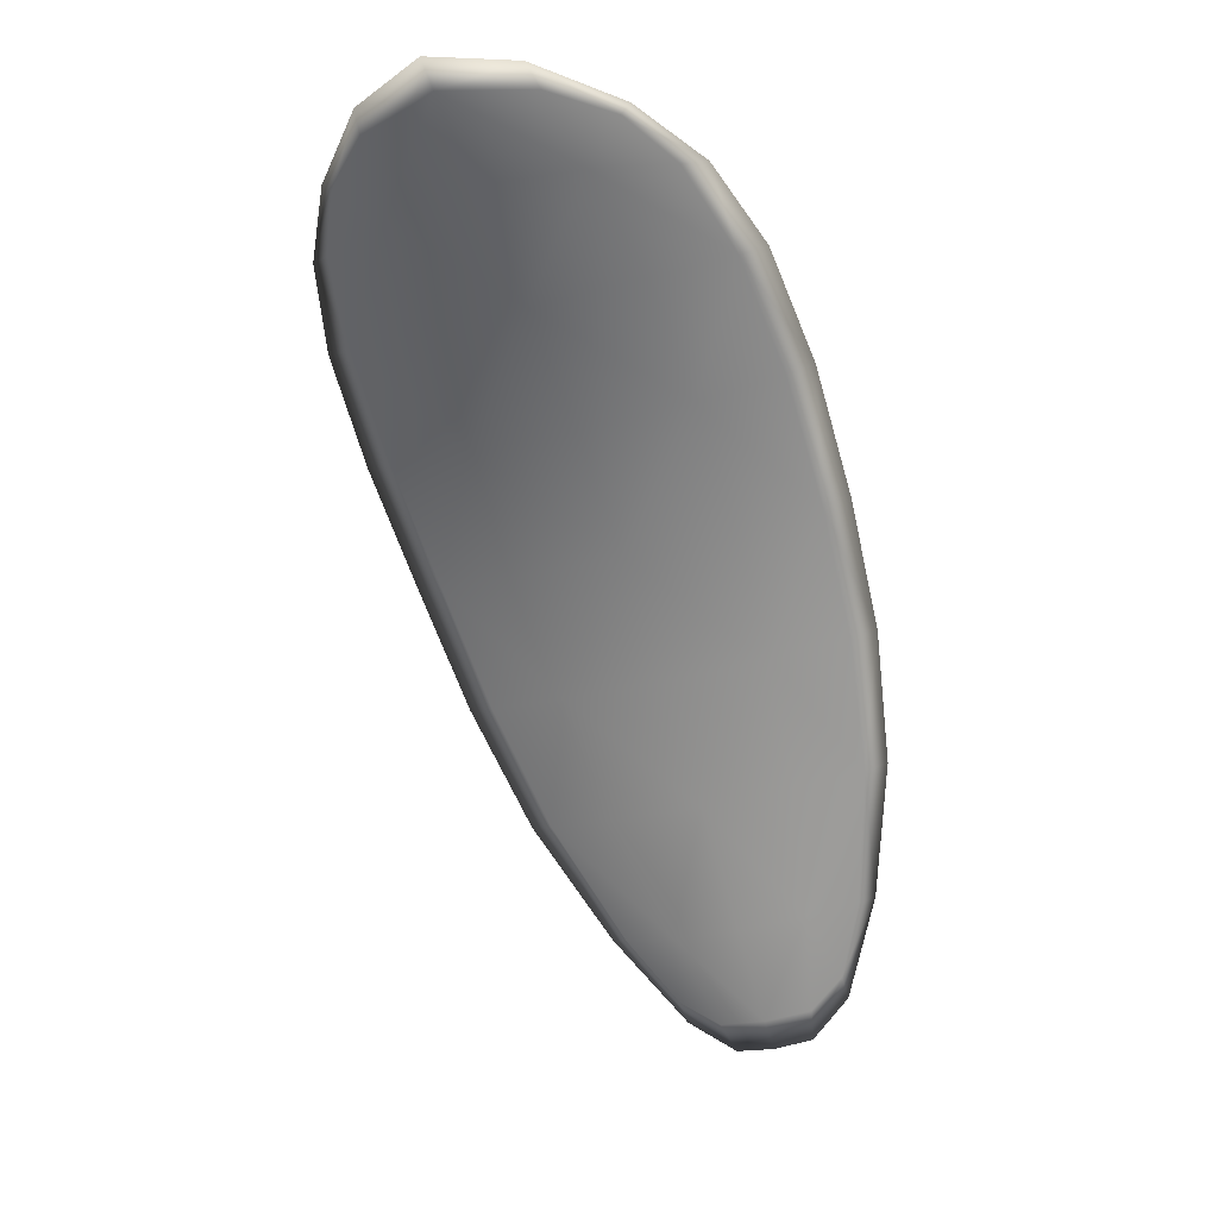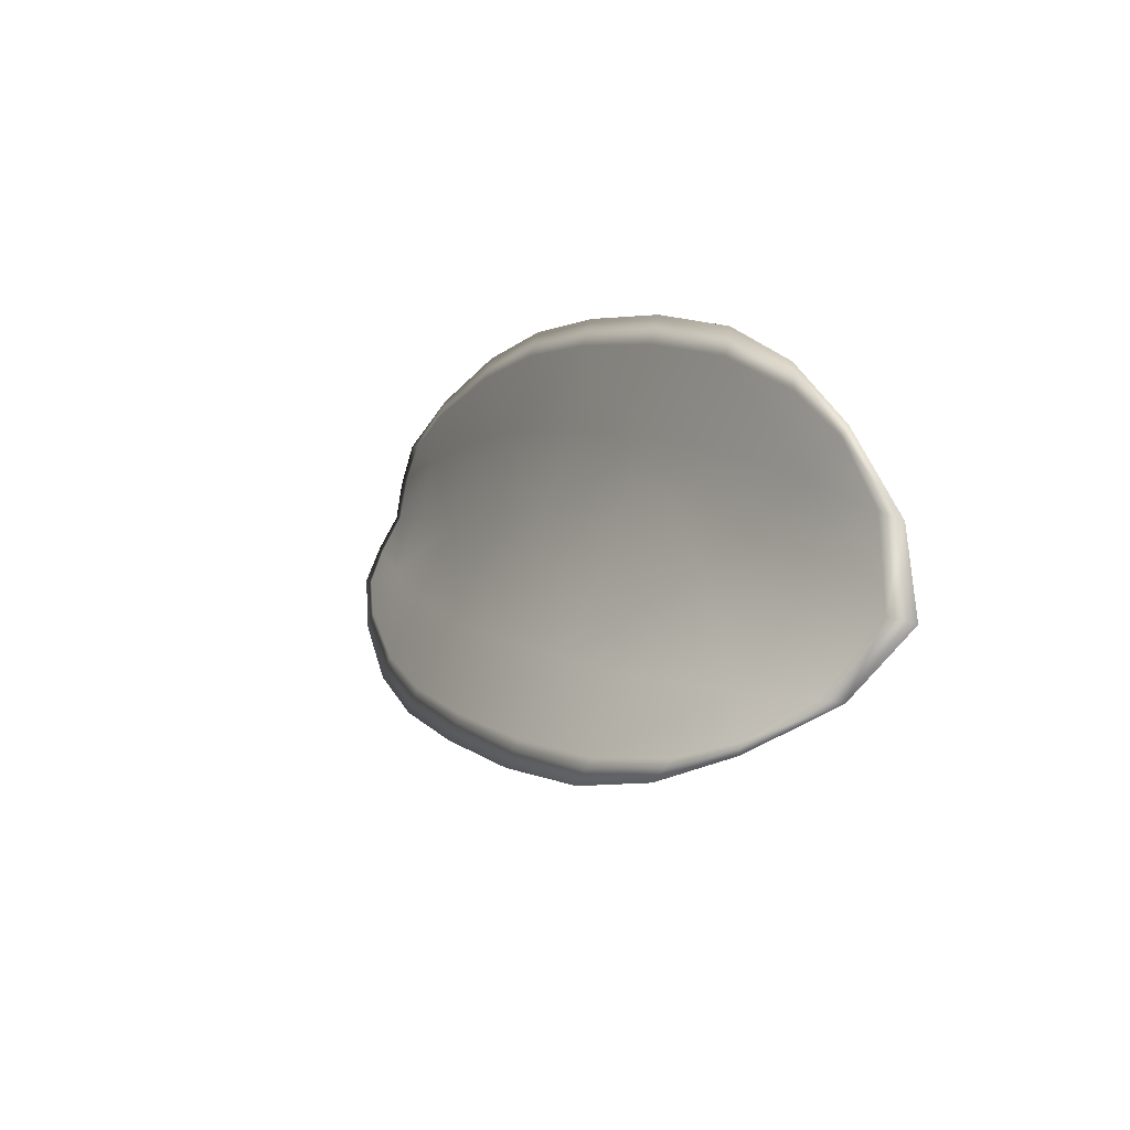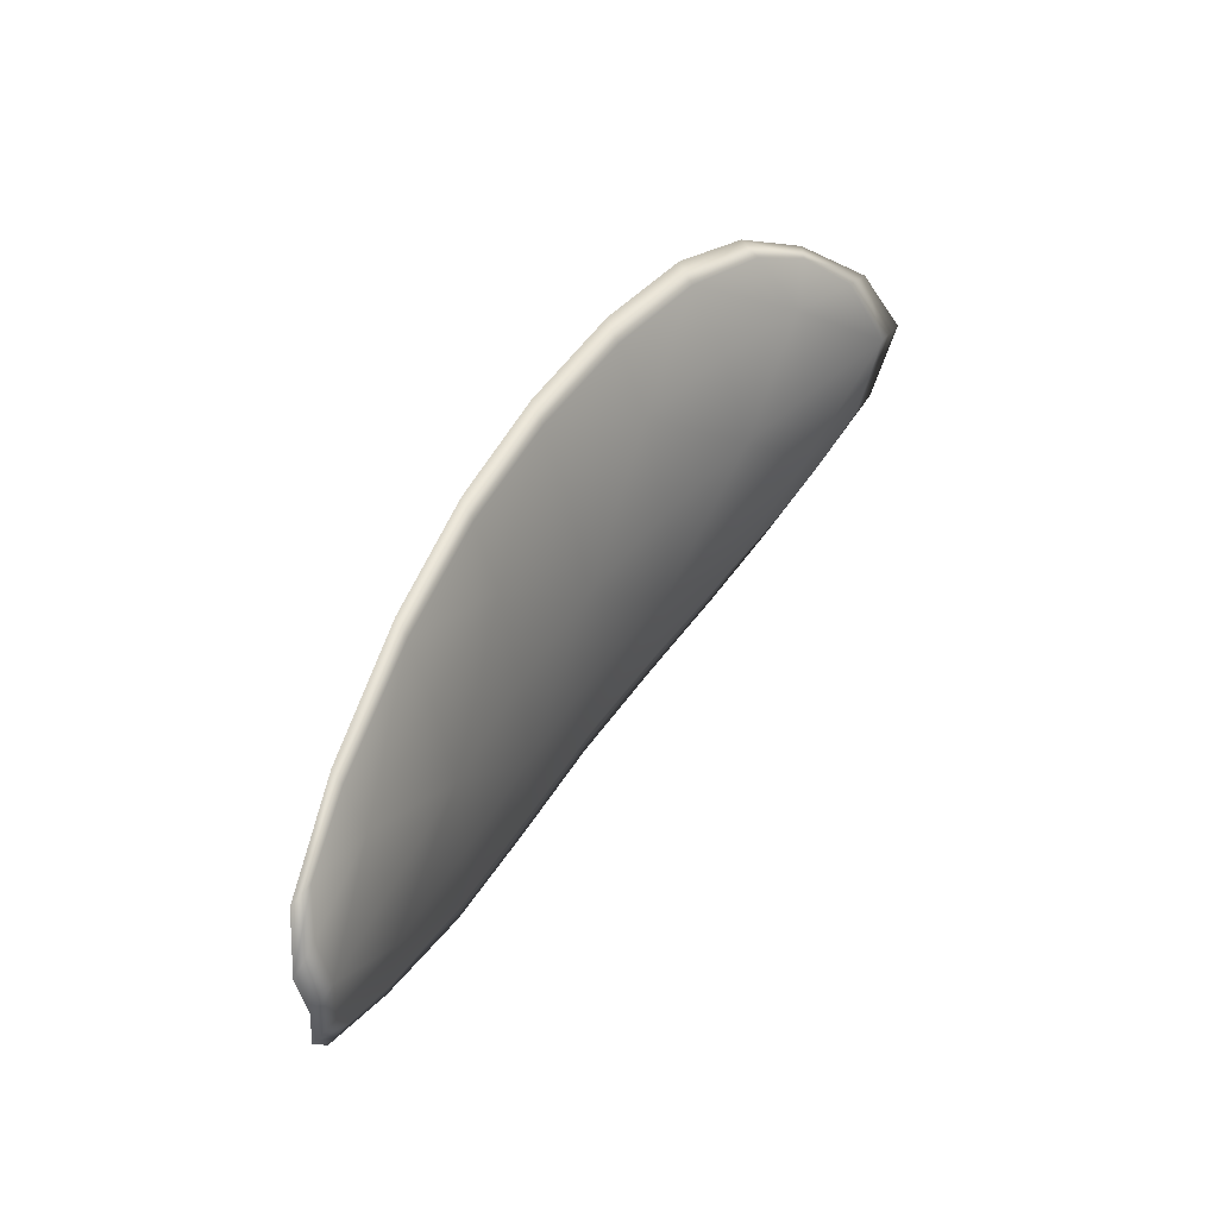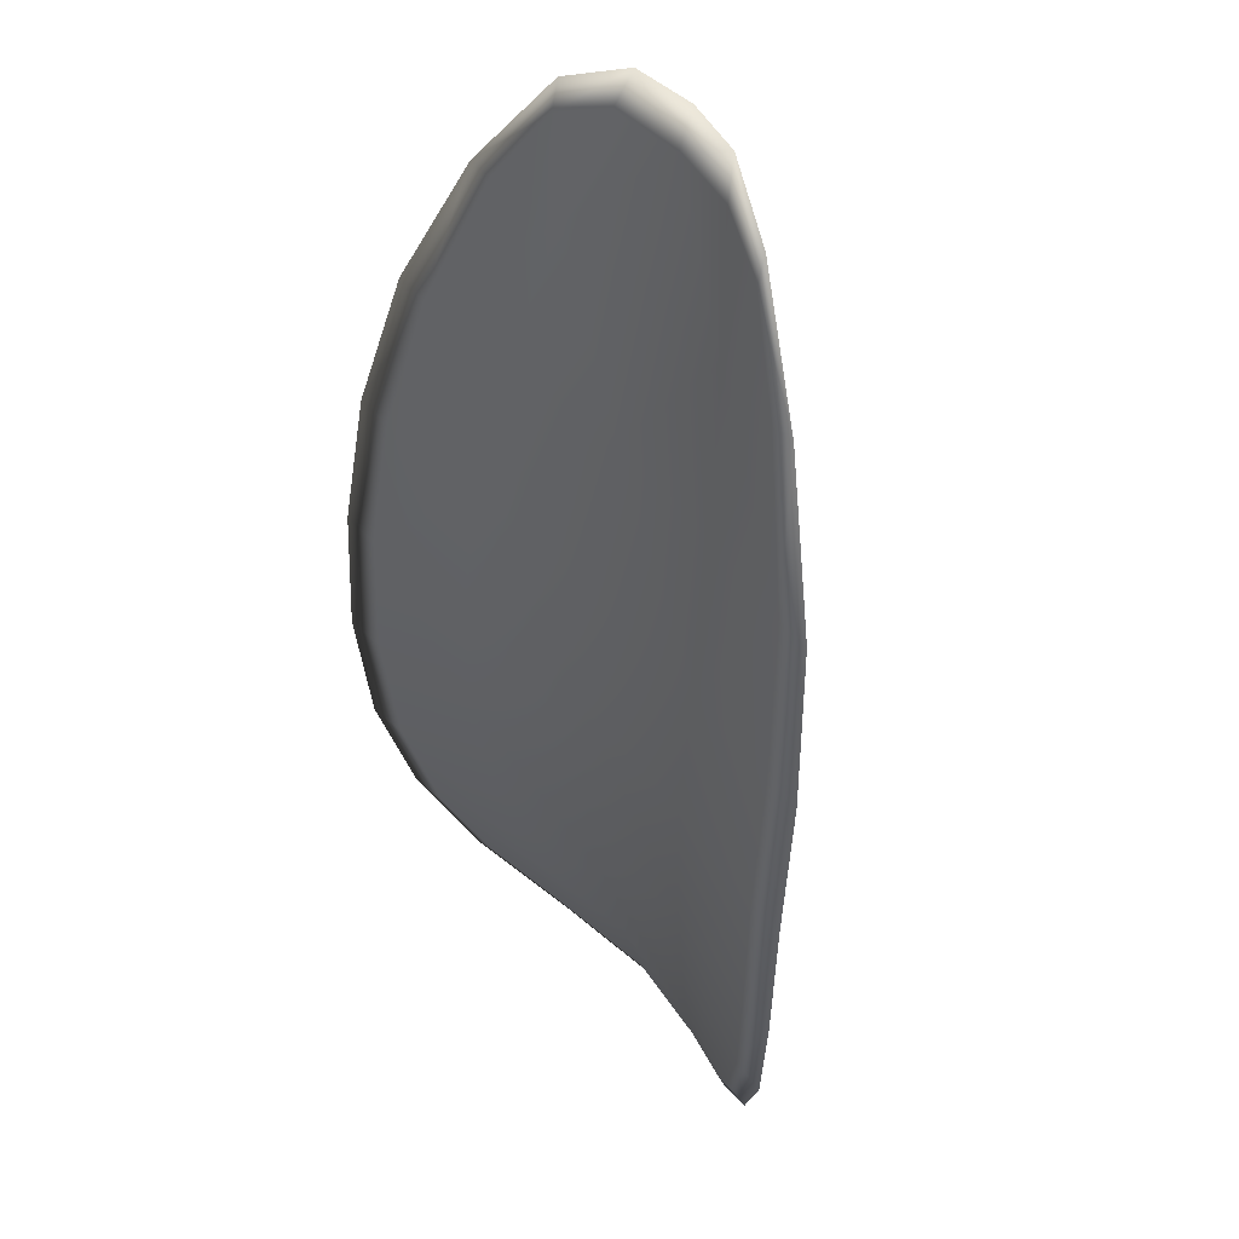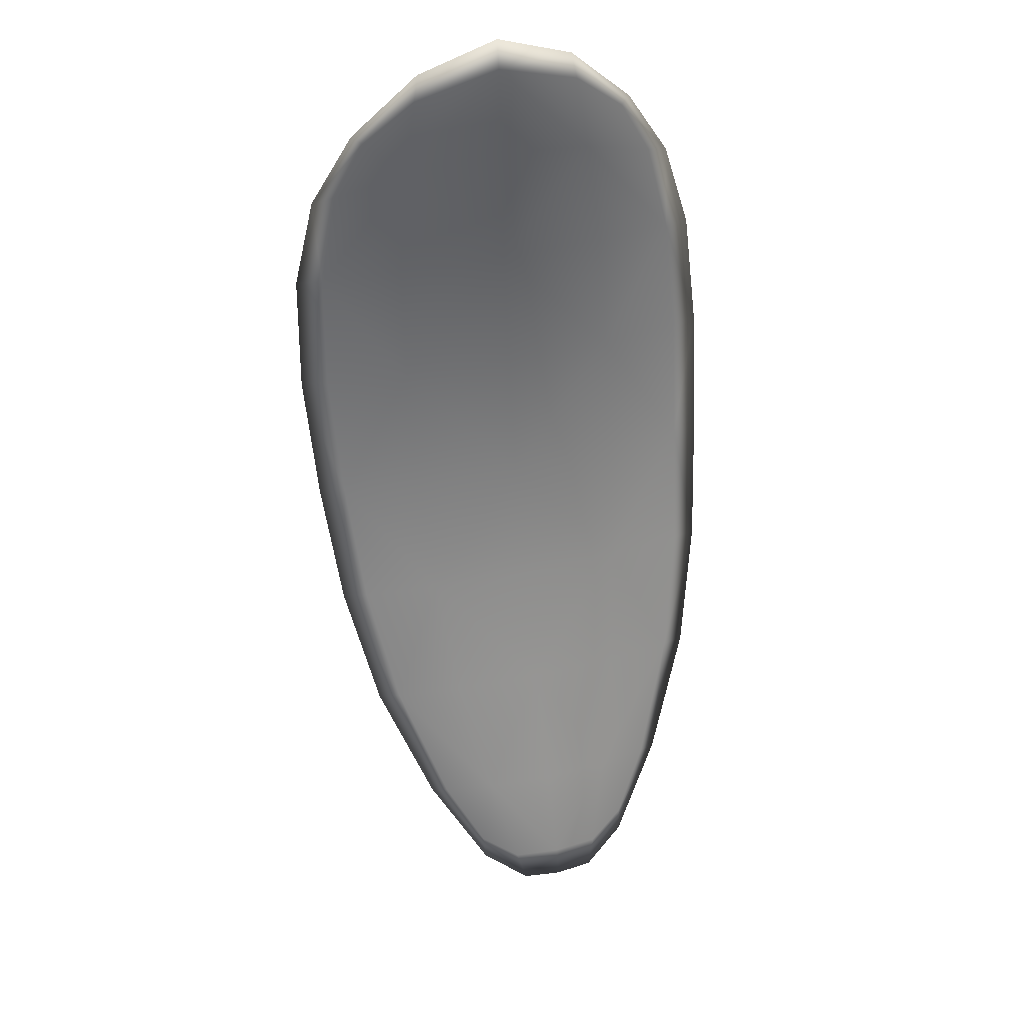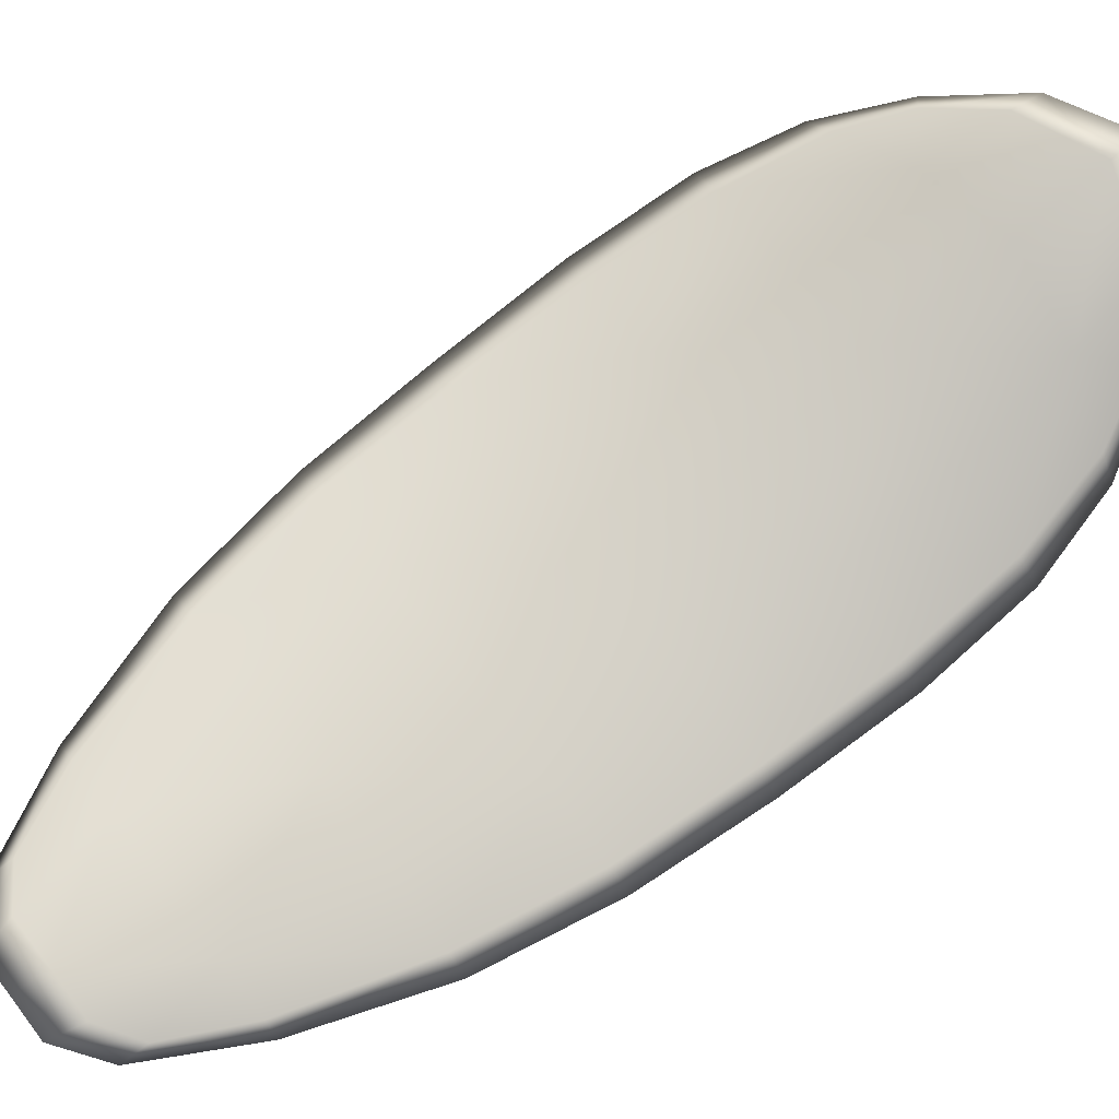
<metadata>
{"format":"obj","ext":"obj","renderer":"f3d","projection":"perspective","resolution":1024,"background":"white","views":[{"elev":-2.4,"azim":56.8,"up":"+Y"},{"elev":75.3,"azim":-31.2,"up":"+Y"},{"elev":-60.4,"azim":-44.1,"up":"+Y"},{"elev":-63.4,"azim":-16.2,"up":"+Z"},{"elev":-1.6,"azim":30.8,"up":"+Y"},{"elev":23.5,"azim":51.8,"up":"+Z"}]}
</metadata>
<code>
v -2.375 0.7027 -1.185
v -2.373 0.7032 -1.186
v -2.374 0.7012 -1.188
v -2.376 0.7008 -1.186
v -2.377 0.7006 -1.186
v -2.376 0.7023 -1.185
v -2.375 0.7033 -1.184
v -2.374 0.704 -1.184
v -2.372 0.7046 -1.184
v -2.371 0.7035 -1.188
v -2.371 0.7036 -1.189
v -2.371 0.7021 -1.191
v -2.372 0.7017 -1.189
v -2.371 0.7047 -1.186
v -2.371 0.7044 -1.188
v -2.374 0.6943 -1.194
v -2.373 0.6947 -1.195
v -2.374 0.6919 -1.196
v -2.375 0.6915 -1.195
v -2.376 0.6911 -1.194
v -2.376 0.6938 -1.192
v -2.375 0.6964 -1.191
v -2.374 0.697 -1.193
v -2.372 0.6974 -1.194
v -2.378 0.6934 -1.191
v -2.378 0.6907 -1.192
v -2.379 0.6905 -1.192
v -2.379 0.6932 -1.19
v -2.379 0.6958 -1.189
v -2.377 0.6961 -1.19
v -2.377 0.6986 -1.188
v -2.375 0.6989 -1.189
v -2.378 0.6984 -1.187
v -2.373 0.6995 -1.191
v -2.372 0.6999 -1.192
v -2.376 0.6886 -1.196
v -2.375 0.6889 -1.197
v -2.376 0.6872 -1.197
v -2.376 0.6864 -1.197
v -2.377 0.6862 -1.196
v -2.377 0.6883 -1.195
v -2.378 0.6881 -1.194
v -2.378 0.686 -1.195
v -2.378 0.6865 -1.195
v -2.379 0.6879 -1.193
v -2.374 0.7026 -1.185
v -2.373 0.7031 -1.186
v -2.372 0.7045 -1.184
v -2.374 0.7039 -1.184
v -2.375 0.7032 -1.184
v -2.376 0.7022 -1.184
v -2.377 0.7005 -1.185
v -2.376 0.7007 -1.186
v -2.373 0.701 -1.187
v -2.371 0.7034 -1.187
v -2.371 0.7035 -1.189
v -2.371 0.7043 -1.188
v -2.371 0.7046 -1.186
v -2.372 0.7015 -1.189
v -2.371 0.702 -1.191
v -2.374 0.6942 -1.194
v -2.373 0.6946 -1.195
v -2.372 0.6973 -1.194
v -2.373 0.6968 -1.192
v -2.375 0.6963 -1.191
v -2.376 0.6937 -1.192
v -2.376 0.691 -1.193
v -2.375 0.6914 -1.195
v -2.374 0.6918 -1.196
v -2.378 0.6933 -1.191
v -2.377 0.6959 -1.189
v -2.379 0.6957 -1.188
v -2.379 0.6931 -1.19
v -2.379 0.6905 -1.192
v -2.378 0.6906 -1.192
v -2.376 0.6984 -1.188
v -2.374 0.6988 -1.189
v -2.378 0.6983 -1.187
v -2.373 0.6993 -1.191
v -2.372 0.6999 -1.192
v -2.375 0.6885 -1.196
v -2.375 0.6888 -1.197
v -2.377 0.6882 -1.195
v -2.377 0.6861 -1.196
v -2.376 0.6864 -1.196
v -2.376 0.6871 -1.197
v -2.378 0.688 -1.194
v -2.379 0.6879 -1.193
v -2.378 0.6864 -1.194
v -2.378 0.686 -1.195
v -2.375 0.689 -1.197
v -2.376 0.6866 -1.197
v -2.373 0.692 -1.196
v -2.376 0.6871 -1.197
v -2.378 0.6853 -1.196
v -2.379 0.6859 -1.195
v -2.377 0.6854 -1.196
v -2.378 0.6864 -1.194
v -2.377 0.7021 -1.184
v -2.375 0.7034 -1.184
v -2.378 0.7005 -1.185
v -2.375 0.7032 -1.184
v -2.371 0.7051 -1.186
v -2.37 0.7045 -1.188
v -2.372 0.7051 -1.184
v -2.371 0.7043 -1.188
v -2.37 0.7036 -1.19
v -2.371 0.7022 -1.191
v -2.376 0.6857 -1.197
v -2.379 0.6879 -1.193
v -2.38 0.6904 -1.191
v -2.373 0.7044 -1.183
v -2.379 0.6983 -1.187
v -2.379 0.6957 -1.188
v -2.371 0.7001 -1.193
v -2.372 0.6975 -1.194
v -2.373 0.6948 -1.196
v -2.38 0.6931 -1.19
f 1 2 3
f 1 3 4
f 1 4 5
f 1 5 6
f 1 6 7
f 1 7 8
f 1 8 9
f 1 9 2
f 10 11 12
f 10 12 13
f 10 13 3
f 10 3 2
f 10 2 9
f 10 9 14
f 10 14 15
f 10 15 11
f 16 17 18
f 16 18 19
f 16 19 20
f 16 20 21
f 16 21 22
f 16 22 23
f 16 23 24
f 16 24 17
f 25 21 20
f 25 20 26
f 25 26 27
f 25 27 28
f 25 28 29
f 25 29 30
f 25 30 22
f 25 22 21
f 31 32 22
f 31 22 30
f 31 30 29
f 31 29 33
f 31 33 5
f 31 5 4
f 31 4 3
f 31 3 32
f 34 35 24
f 34 24 23
f 34 23 22
f 34 22 32
f 34 32 3
f 34 3 13
f 34 13 12
f 34 12 35
f 36 37 38
f 36 38 39
f 36 39 40
f 36 40 41
f 36 41 20
f 36 20 19
f 36 19 18
f 36 18 37
f 42 41 40
f 42 40 43
f 42 43 44
f 42 44 45
f 42 45 27
f 42 27 26
f 42 26 20
f 42 20 41
f 46 47 48
f 46 48 49
f 46 49 50
f 46 50 51
f 46 51 52
f 46 52 53
f 46 53 54
f 46 54 47
f 55 56 57
f 55 57 58
f 55 58 48
f 55 48 47
f 55 47 54
f 55 54 59
f 55 59 60
f 55 60 56
f 61 62 63
f 61 63 64
f 61 64 65
f 61 65 66
f 61 66 67
f 61 67 68
f 61 68 69
f 61 69 62
f 70 66 65
f 70 65 71
f 70 71 72
f 70 72 73
f 70 73 74
f 70 74 75
f 70 75 67
f 70 67 66
f 76 77 54
f 76 54 53
f 76 53 52
f 76 52 78
f 76 78 72
f 76 72 71
f 76 71 65
f 76 65 77
f 79 80 60
f 79 60 59
f 79 59 54
f 79 54 77
f 79 77 65
f 79 65 64
f 79 64 63
f 79 63 80
f 81 82 69
f 81 69 68
f 81 68 67
f 81 67 83
f 81 83 84
f 81 84 85
f 81 85 86
f 81 86 82
f 87 83 67
f 87 67 75
f 87 75 74
f 87 74 88
f 87 88 89
f 87 89 90
f 87 90 84
f 87 84 83
f 91 92 38
f 91 38 37
f 91 37 18
f 91 18 93
f 91 93 69
f 91 69 82
f 91 82 94
f 91 94 92
f 95 96 44
f 95 44 43
f 95 43 40
f 95 40 97
f 95 97 84
f 95 84 90
f 95 90 98
f 95 98 96
f 99 100 7
f 99 7 6
f 99 6 5
f 99 5 101
f 99 101 52
f 99 52 51
f 99 51 102
f 99 102 100
f 103 104 15
f 103 15 14
f 103 14 9
f 103 9 105
f 103 105 48
f 103 48 58
f 103 58 106
f 103 106 104
f 107 108 12
f 107 12 11
f 107 11 15
f 107 15 104
f 107 104 106
f 107 106 56
f 107 56 60
f 107 60 108
f 109 97 40
f 109 40 39
f 109 39 38
f 109 38 92
f 109 92 94
f 109 94 85
f 109 85 84
f 109 84 97
f 110 111 27
f 110 27 45
f 110 45 44
f 110 44 96
f 110 96 98
f 110 98 88
f 110 88 74
f 110 74 111
f 112 105 9
f 112 9 8
f 112 8 7
f 112 7 100
f 112 100 102
f 112 102 49
f 112 49 48
f 112 48 105
f 113 101 5
f 113 5 33
f 113 33 29
f 113 29 114
f 113 114 72
f 113 72 78
f 113 78 52
f 113 52 101
f 115 116 24
f 115 24 35
f 115 35 12
f 115 12 108
f 115 108 60
f 115 60 80
f 115 80 63
f 115 63 116
f 117 93 18
f 117 18 17
f 117 17 24
f 117 24 116
f 117 116 63
f 117 63 62
f 117 62 69
f 117 69 93
f 118 114 29
f 118 29 28
f 118 28 27
f 118 27 111
f 118 111 74
f 118 74 73
f 118 73 72
f 118 72 114

</code>
